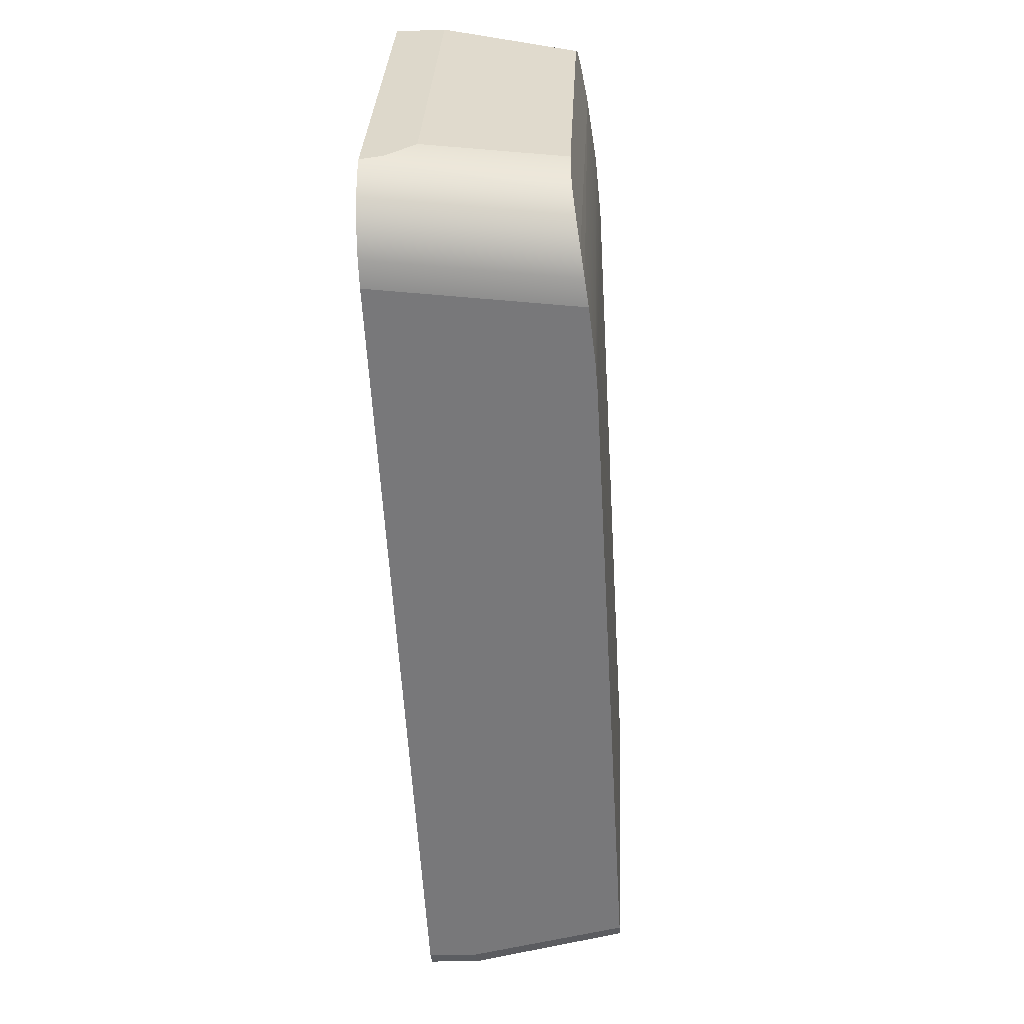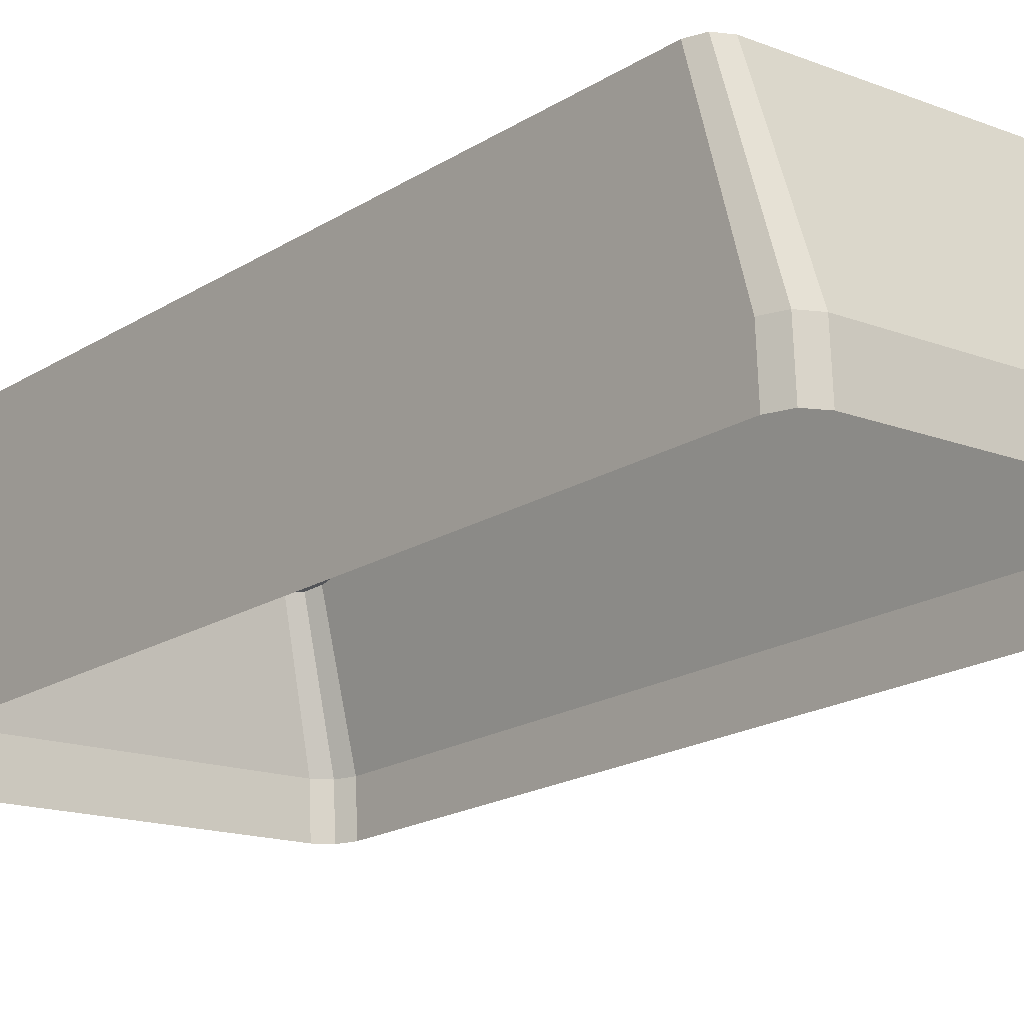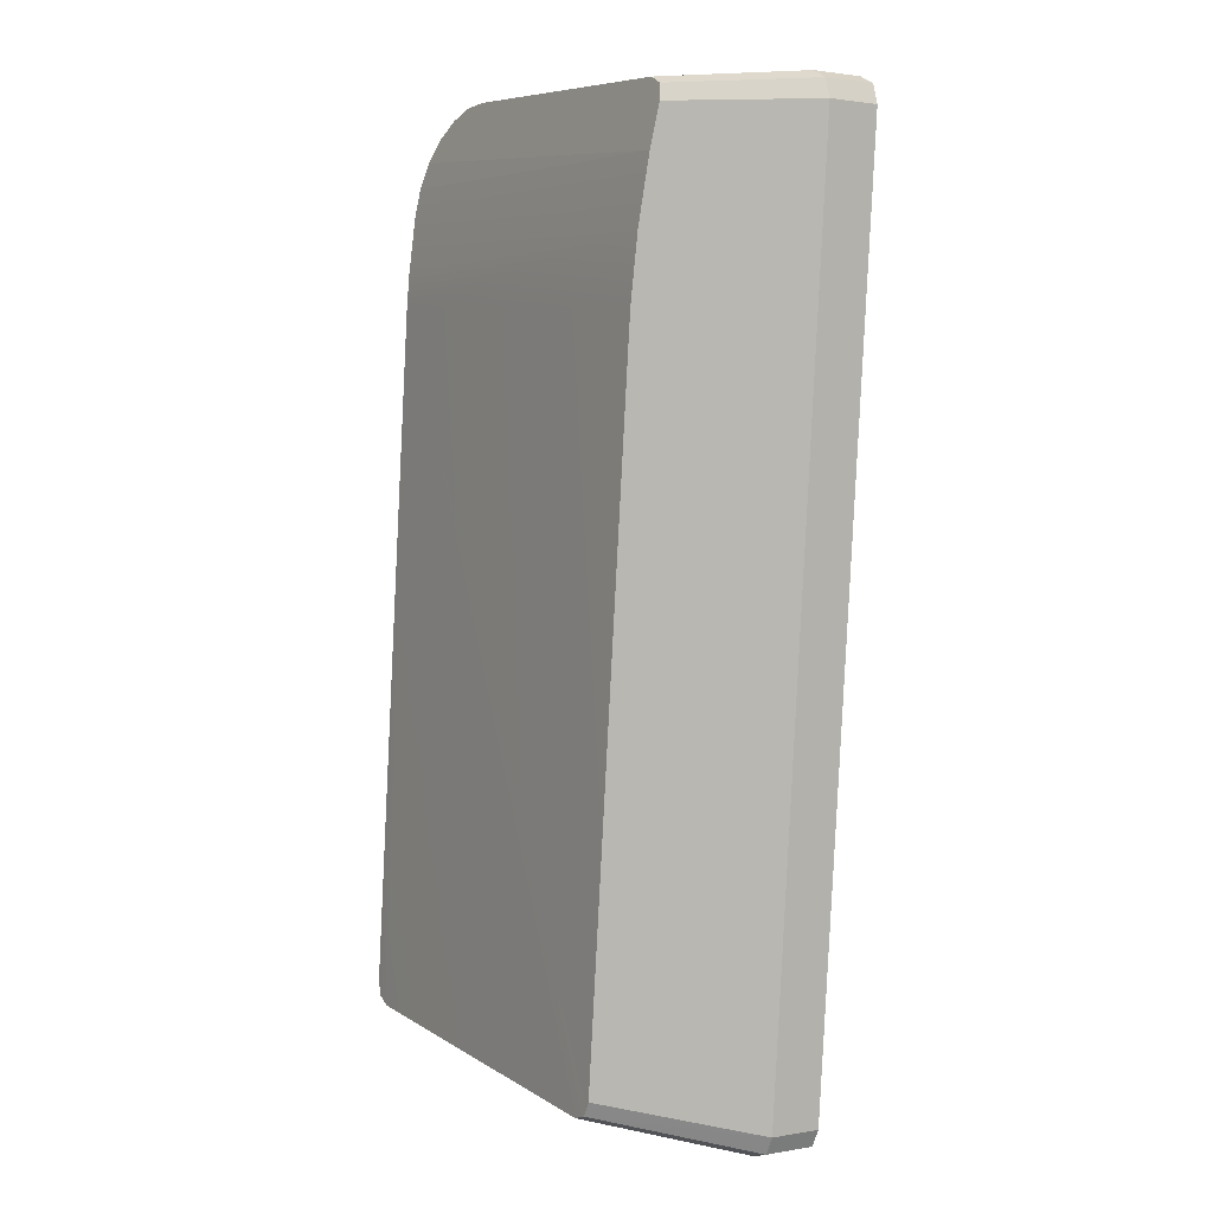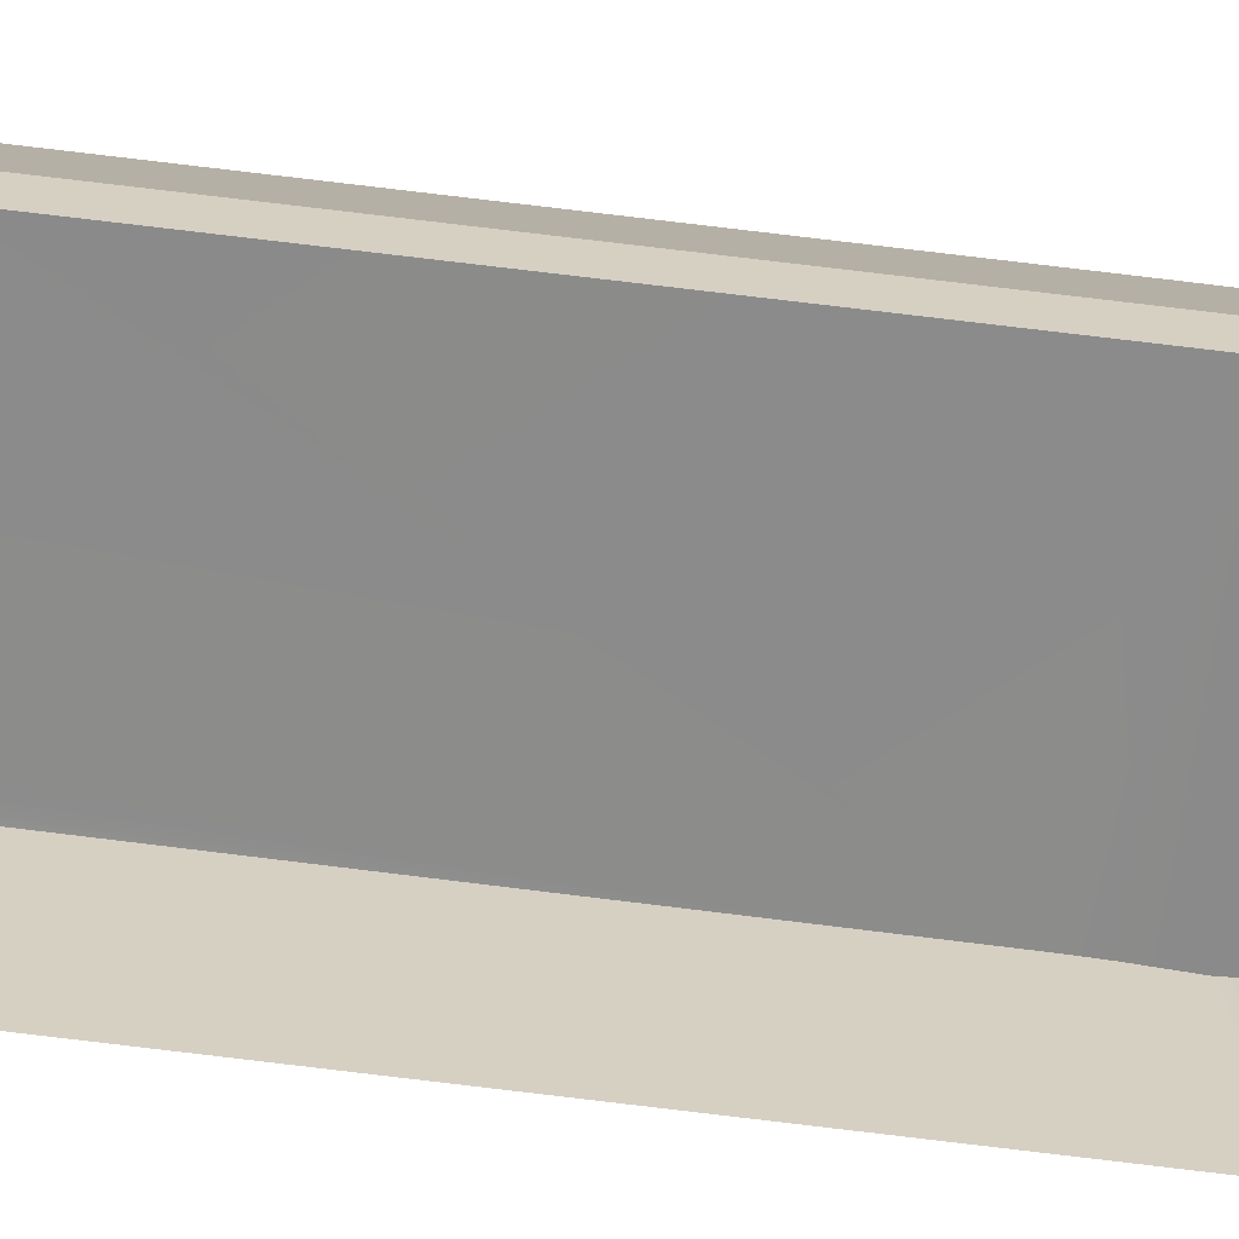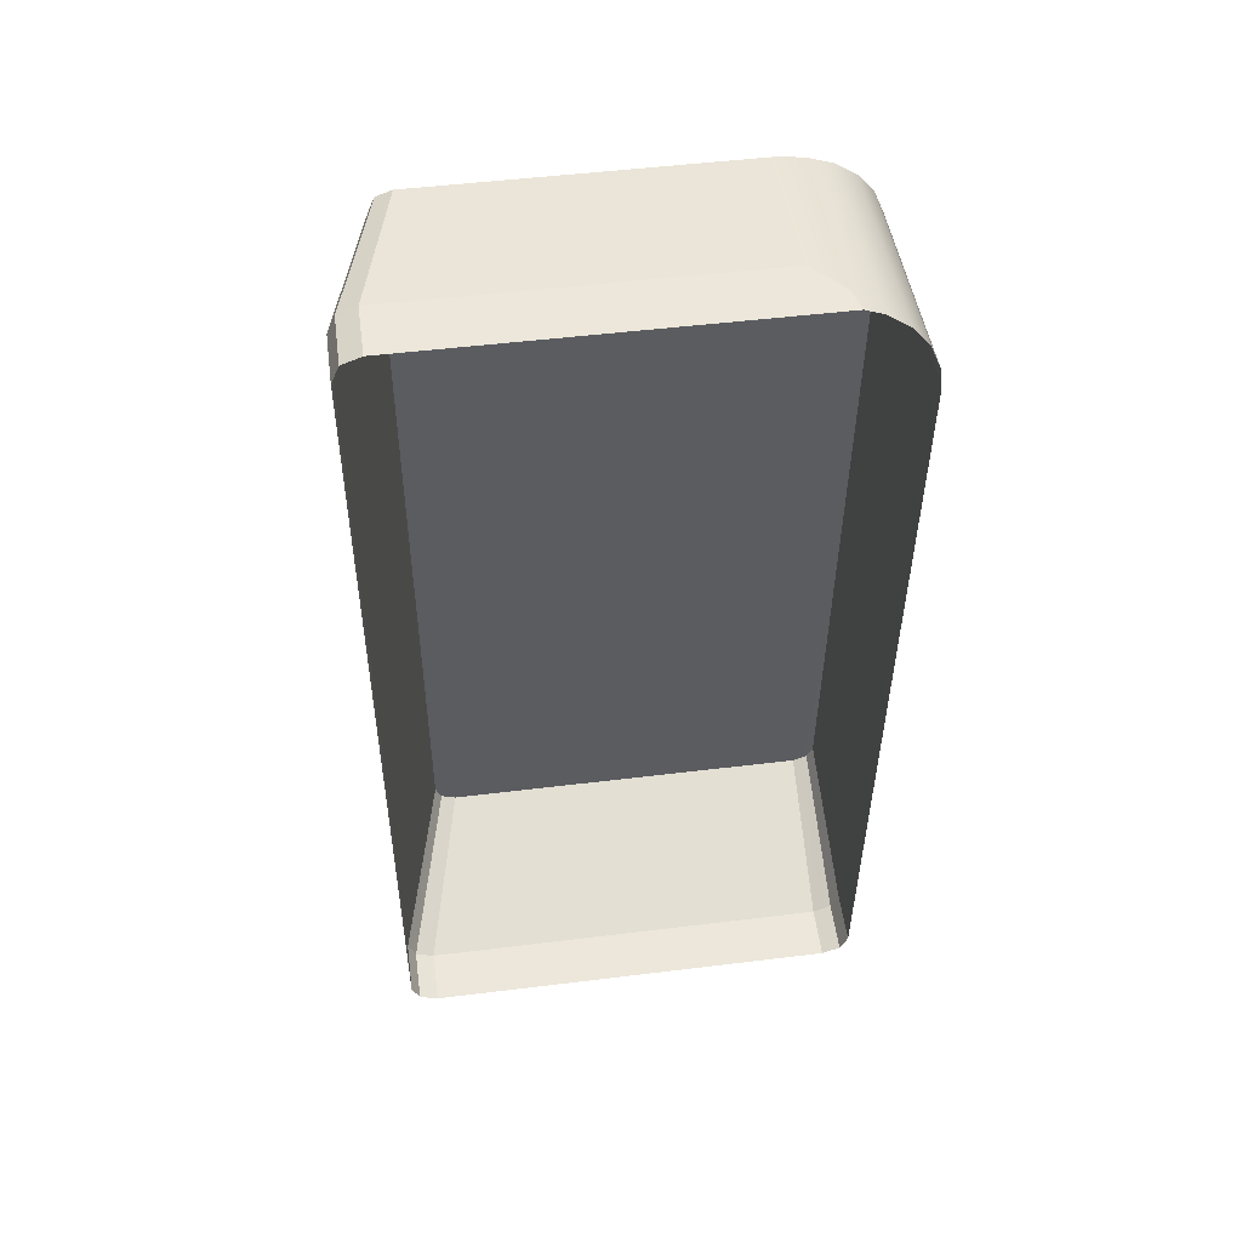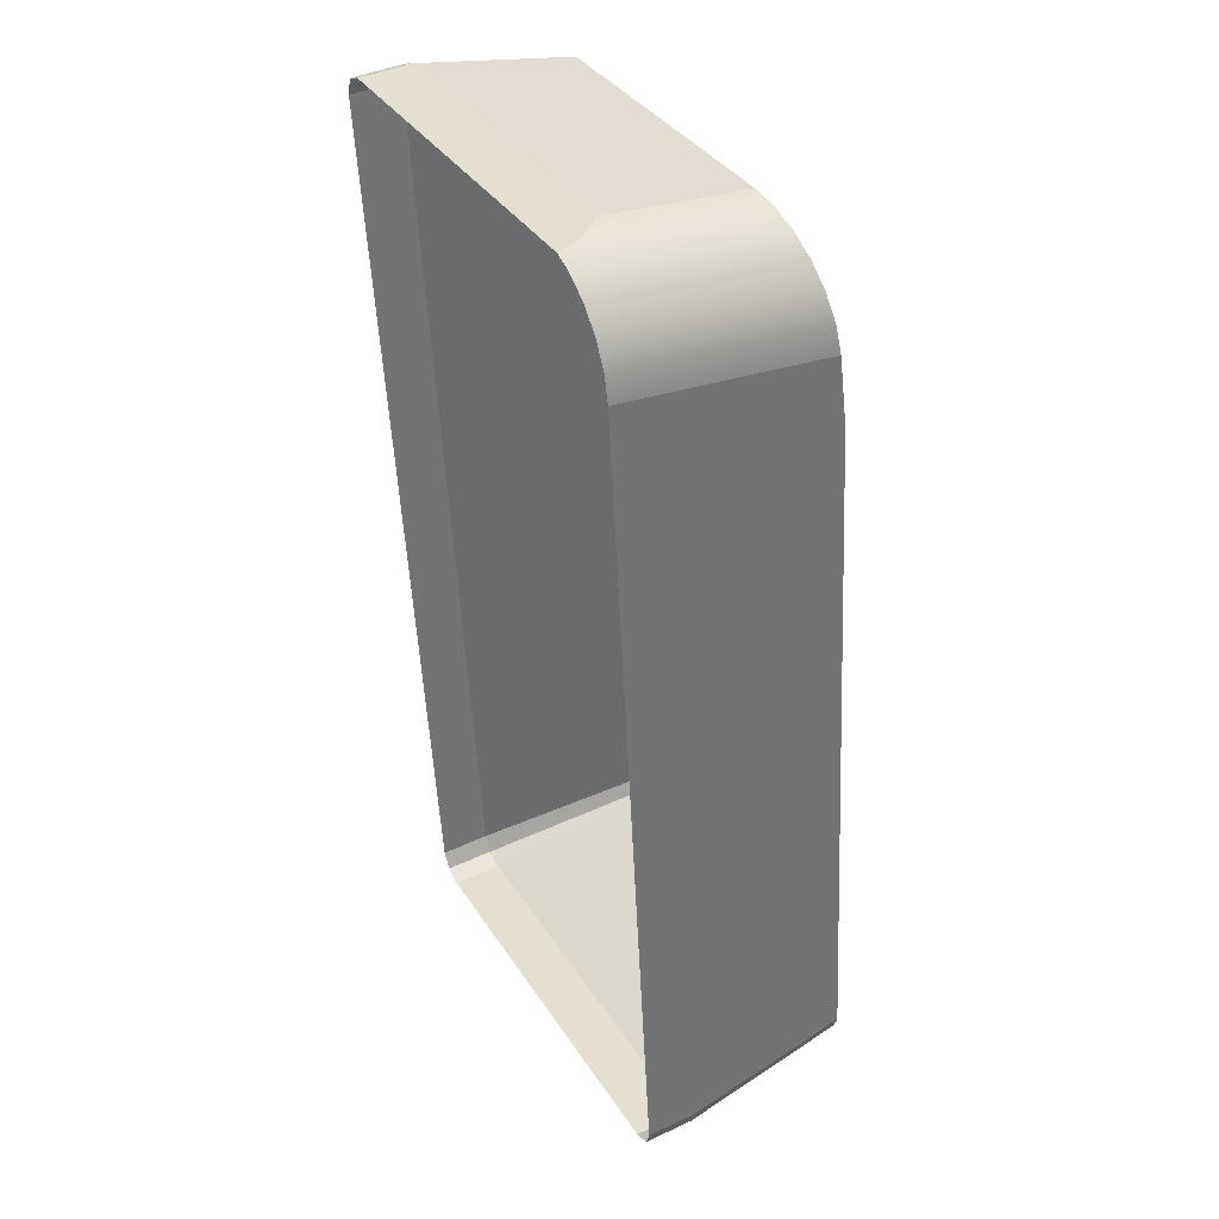
<metadata>
{"format":"obj","ext":"obj","renderer":"f3d","projection":"perspective","resolution":1024,"background":"white","views":[{"elev":32.2,"azim":92.6,"up":"+Z"},{"elev":-14.9,"azim":139.4,"up":"+Y"},{"elev":7.7,"azim":-121.5,"up":"+Z"},{"elev":-64.1,"azim":-95.9,"up":"+Y"},{"elev":49.4,"azim":-7.8,"up":"+Z"},{"elev":36.3,"azim":61.2,"up":"+Z"}]}
</metadata>
<code>
o Group84/mesh244/mesh244-geometry#mesh244-geometry
v 0.9617 0.001175 0.1127
v 0.9585 0.001244 0.1114
v 0.9617 0.009975 0.1132
v 0.9585 0.01005 0.1119
v 0.963 0.001007 0.1158
v 0.9619 0.03807 0.1223
v 0.888 0.001244 0.1114
v 0.963 0.009808 0.1163
v 0.9594 0.03814 0.1213
v 0.888 0.01005 0.1119
v 0.963 0.03787 0.1248
v 0.963 0.03083 0.2423
v 0.8849 0.001175 0.1127
v 0.8951 0.03814 0.1213
v 0.8849 0.009975 0.1132
v 0.963 0.03033 0.2478
v 0.8926 0.03807 0.1223
v 0.8836 0.009808 0.1163
v 0.8912 0.02966 0.2535
v 0.963 0.02908 0.2573
v 0.8915 0.03787 0.1248
v 0.8836 0.001007 0.1158
v 0.8913 0.03083 0.2423
v 0.963 -0.006742 0.2598
v 0.8836 0.0014 0.2725
v 0.9624 0.02834 0.2619
v 0.8836 -0.007401 0.272
v 0.8905 0.02644 0.2715
v 0.8908 0.02789 0.2646
v 0.9624 -0.006989 0.2643
v 0.8849 -0.007569 0.2751
v 0.8915 0.02584 0.2741
v 0.9606 0.02755 0.2662
v 0.8849 0.001232 0.2756
v 0.9578 0.0268 0.2699
v 0.9606 -0.007219 0.2686
v 0.888 -0.007638 0.2764
v 0.888 0.001163 0.2769
v 0.894 0.02559 0.2752
v 0.9541 0.02614 0.2728
v 0.9453 0.02559 0.2752
v 0.9578 -0.007417 0.2723
v 0.95 0.02574 0.2745
v 0.951 -0.007638 0.2764
v 0.9453 0.001163 0.2769
v 0.9499 0.02573 0.2746
v 0.9541 -0.007568 0.2751
v 0.9499 -0.003747 0.2766
f 1 2 3
f 3 2 1
f 4 3 2
f 2 3 4
f 1 3 5
f 5 3 1
f 3 4 6
f 6 4 3
f 2 7 4
f 4 7 2
f 8 5 3
f 3 5 8
f 6 4 9
f 9 4 6
f 3 6 8
f 8 6 3
f 10 4 7
f 7 4 10
f 8 11 5
f 5 11 8
f 4 10 9
f 9 10 4
f 12 6 9
f 9 6 12
f 11 8 6
f 6 8 11
f 7 13 10
f 10 13 7
f 11 12 5
f 5 12 11
f 14 9 10
f 10 9 14
f 12 11 6
f 6 11 12
f 12 9 14
f 14 9 12
f 15 10 13
f 13 10 15
f 12 16 5
f 5 16 12
f 10 15 14
f 14 15 10
f 12 14 17
f 17 14 12
f 15 13 18
f 18 13 15
f 16 12 19
f 19 12 16
f 16 20 5
f 5 20 16
f 17 14 15
f 15 14 17
f 12 17 21
f 21 17 12
f 22 18 13
f 13 18 22
f 18 17 15
f 15 17 18
f 23 19 12
f 12 19 23
f 20 16 19
f 19 16 20
f 24 5 20
f 20 5 24
f 21 17 18
f 18 17 21
f 12 21 23
f 23 21 12
f 18 22 25
f 25 22 18
f 23 18 19
f 19 18 23
f 20 19 26
f 26 19 20
f 20 26 24
f 24 26 20
f 21 18 23
f 23 18 21
f 27 25 22
f 22 25 27
f 25 28 18
f 18 28 25
f 19 18 29
f 29 18 19
f 29 26 19
f 19 26 29
f 30 24 26
f 26 24 30
f 27 31 25
f 25 31 27
f 28 25 32
f 32 25 28
f 29 18 28
f 28 18 29
f 33 26 29
f 29 26 33
f 26 33 30
f 30 33 26
f 34 25 31
f 31 25 34
f 34 32 25
f 25 32 34
f 28 32 29
f 29 32 28
f 33 29 35
f 35 29 33
f 36 30 33
f 33 30 36
f 31 37 34
f 34 37 31
f 34 38 32
f 32 38 34
f 32 39 29
f 29 39 32
f 40 35 29
f 29 35 40
f 33 35 36
f 36 35 33
f 38 34 37
f 37 34 38
f 39 32 38
f 38 32 39
f 39 41 29
f 29 41 39
f 35 40 42
f 42 40 35
f 43 40 29
f 29 40 43
f 42 36 35
f 35 36 42
f 37 44 38
f 38 44 37
f 38 45 39
f 39 45 38
f 41 39 45
f 45 39 41
f 41 46 29
f 29 46 41
f 47 42 40
f 40 42 47
f 43 46 40
f 40 46 43
f 46 43 29
f 29 43 46
f 48 38 44
f 44 38 48
f 45 38 48
f 48 38 45
f 41 45 46
f 46 45 41
f 47 40 44
f 44 40 47
f 46 48 40
f 40 48 46
f 48 44 40
f 40 44 48
f 48 46 45
f 45 46 48

</code>
